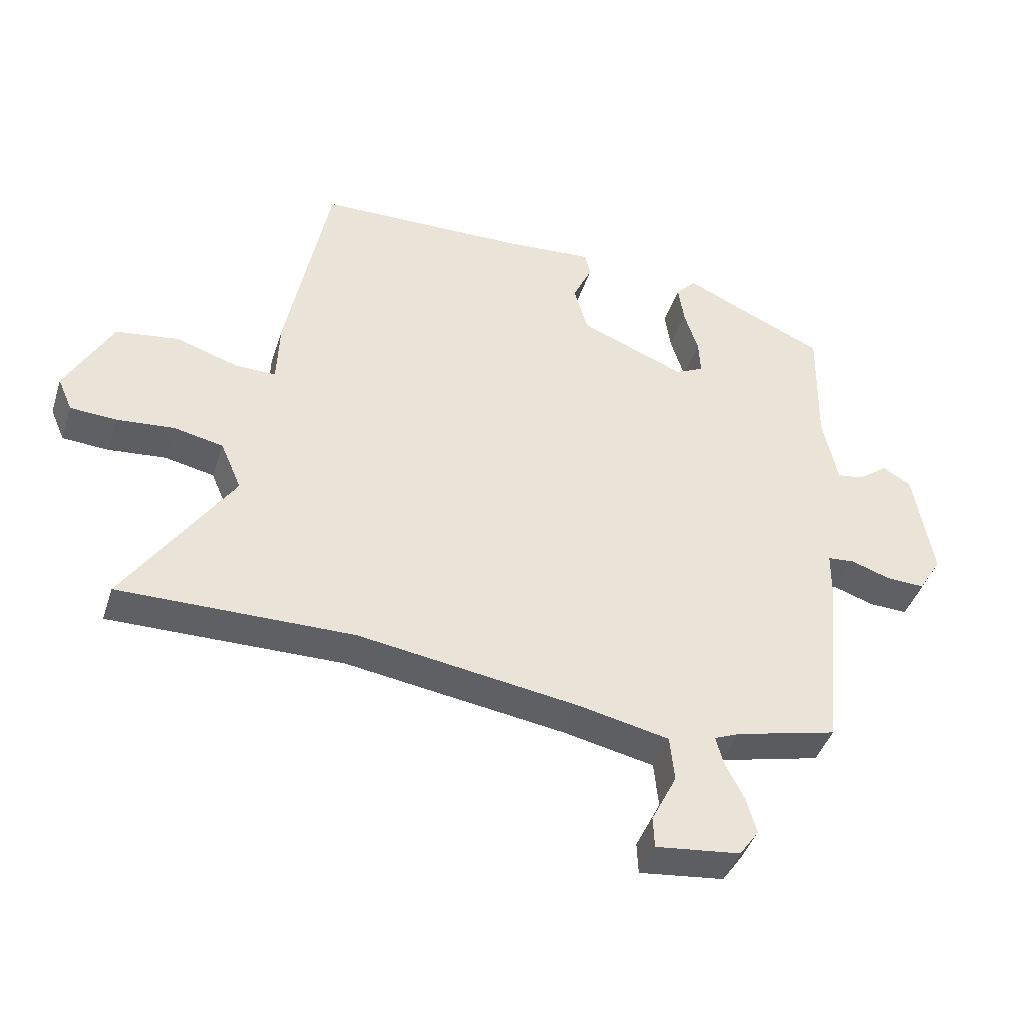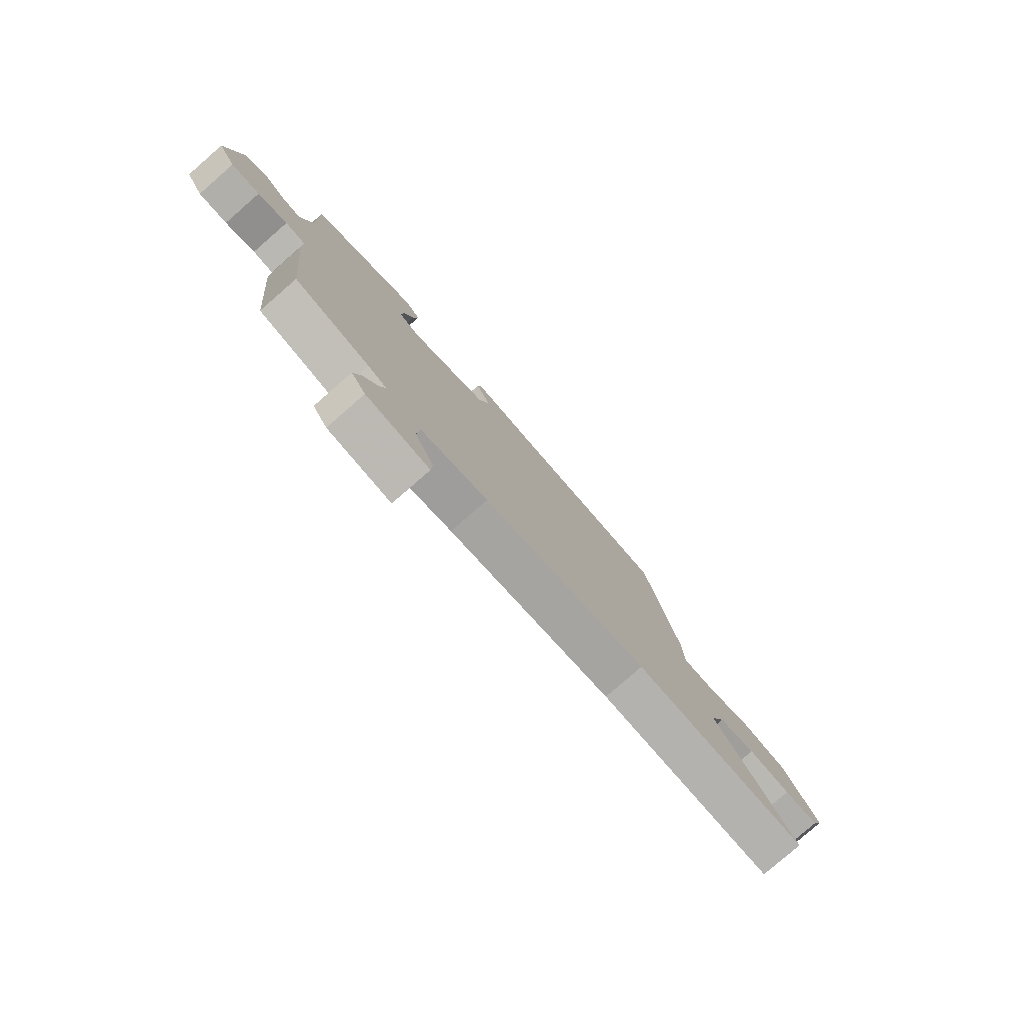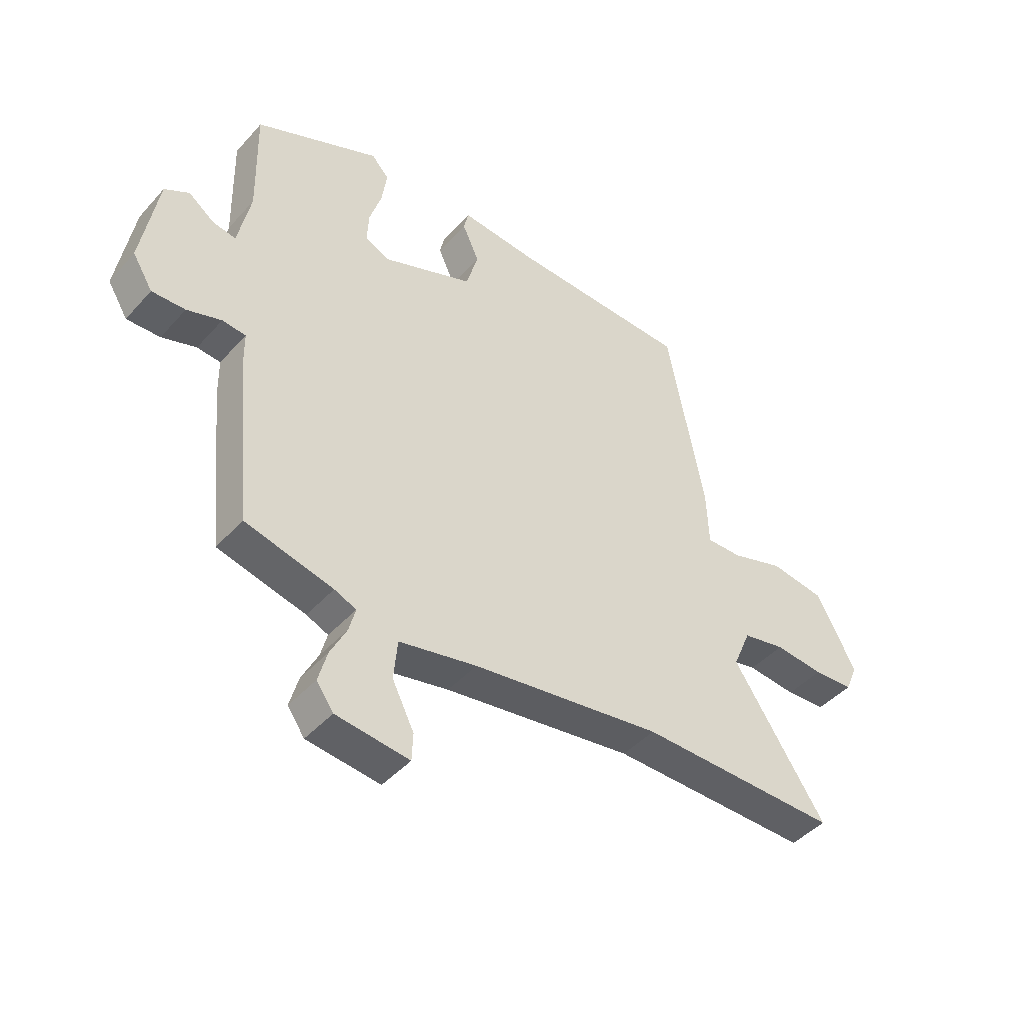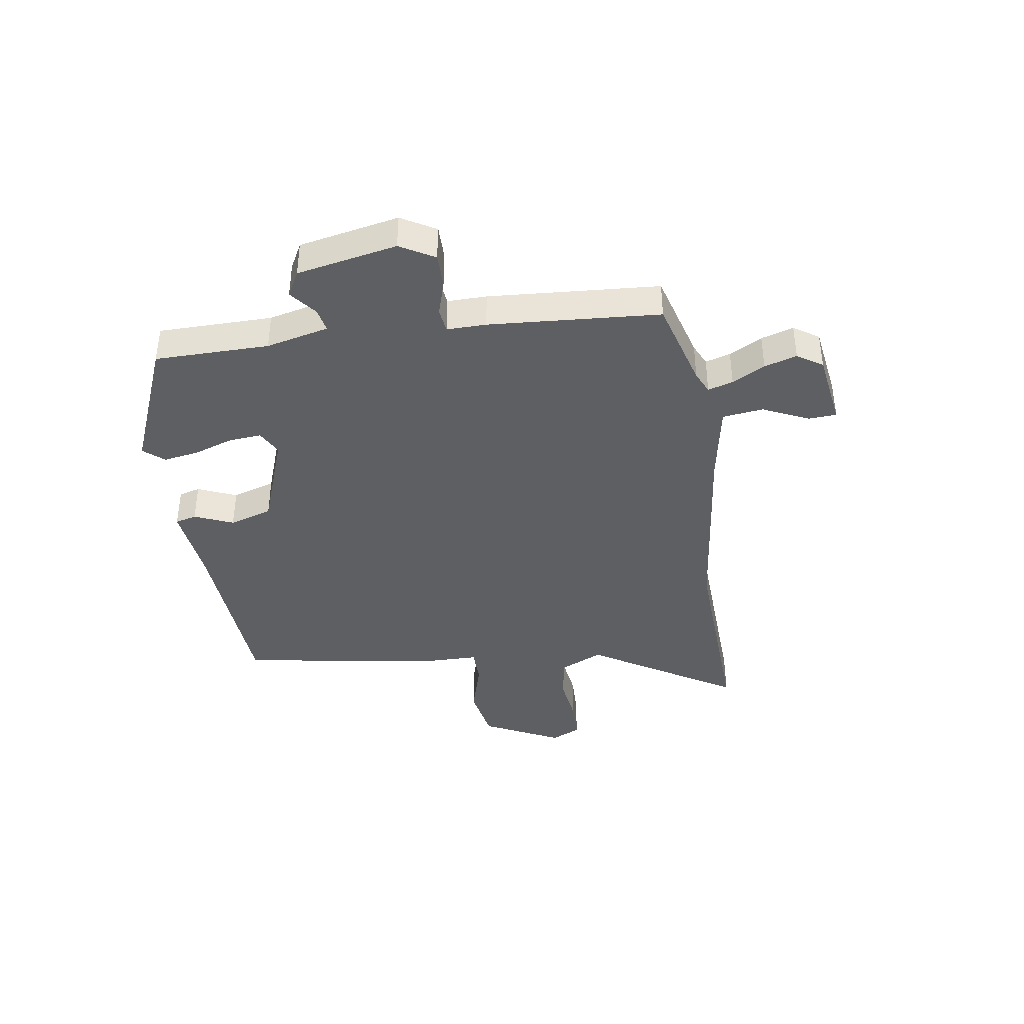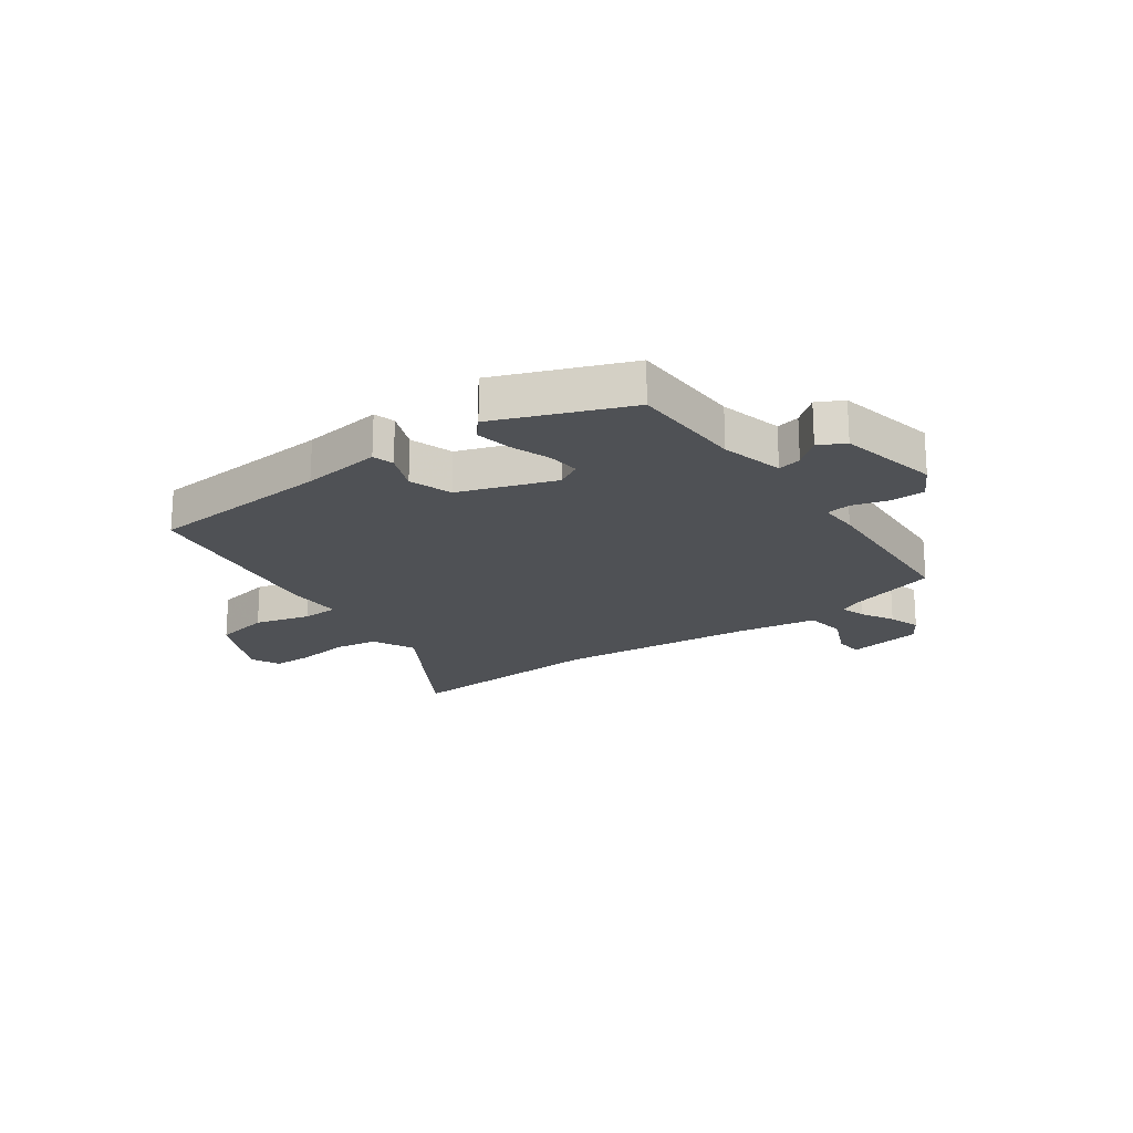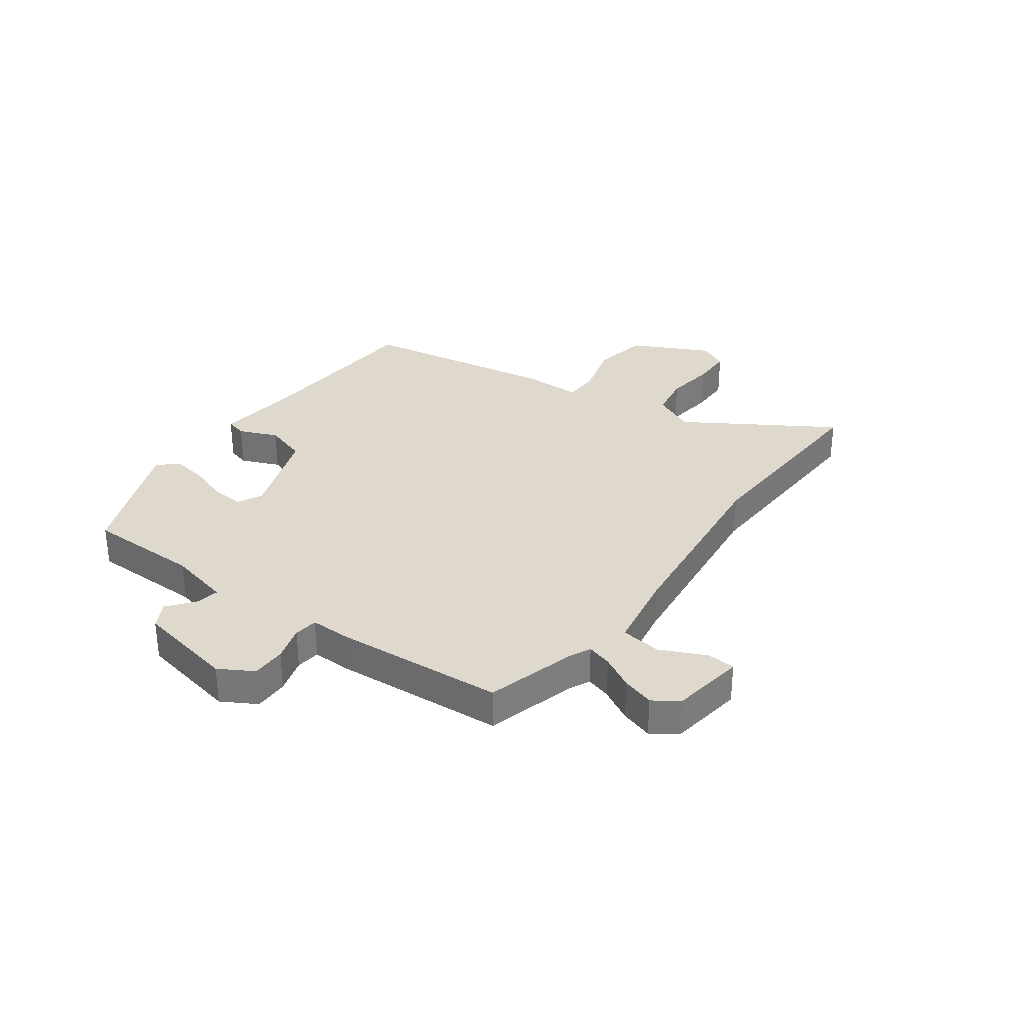
<metadata>
{"format":"obj","ext":"obj","renderer":"f3d","projection":"perspective","resolution":1024,"background":"white","views":[{"elev":-42.8,"azim":-17.5,"up":"+Z"},{"elev":-79.2,"azim":131.1,"up":"+Z"},{"elev":-44.3,"azim":141.4,"up":"+Z"},{"elev":-39.9,"azim":100.3,"up":"+Y"},{"elev":-20.0,"azim":38.2,"up":"+Y"},{"elev":32.0,"azim":127.7,"up":"+Y"}]}
</metadata>
<code>
v -0.418 0.07 0.468
v -0.089 0.07 0.478
v 0.053 0.07 0.49
v 0.062 0.07 0.452
v 0.031 0.07 0.384
v 0.053 0.07 0.307
v 0.22 0.07 0.241
v 0.265 0.07 0.263
v 0.262 0.07 0.32
v 0.24 0.07 0.391
v 0.231 0.07 0.455
v 0.263 0.07 0.49
v 0.491 0.07 0.388
v 0.487 0.07 0.185
v 0.51 0.07 0.073
v 0.552 0.07 0.08
v 0.6 0.07 0.116
v 0.645 0.07 0.09
v 0.675 0.07 -0.089
v 0.638 0.07 -0.149
v 0.577 0.07 -0.147
v 0.514 0.07 -0.126
v 0.471 0.07 -0.13
v 0.47 0.07 -0.2
v 0.44 0.07 -0.503
v 0.279 0.07 -0.543
v 0.239 0.07 -0.56
v 0.251 0.07 -0.605
v 0.281 0.07 -0.664
v 0.297 0.07 -0.722
v 0.266 0.07 -0.766
v 0.132 0.07 -0.782
v 0.13 0.07 -0.732
v 0.17 0.07 -0.652
v 0.163 0.07 -0.579
v 0.02 0.07 -0.549
v -0.329 0.07 -0.498
v -0.697 0.07 -0.503
v -0.528 0.07 -0.248
v -0.561 0.07 -0.171
v -0.639 0.07 -0.155
v -0.729 0.07 -0.164
v -0.802 0.07 -0.16
v -0.825 0.07 -0.107
v -0.752 0.07 0.029
v -0.652 0.07 0.044
v -0.555 0.07 0.013
v -0.49 0.07 0.012
v -0.486 0.07 0.115
v -0.418 0 0.468
v -0.089 0 0.478
v 0.053 0 0.49
v 0.062 0 0.452
v 0.031 0 0.384
v 0.053 0 0.307
v 0.22 0 0.241
v 0.265 0 0.263
v 0.262 0 0.32
v 0.24 0 0.391
v 0.231 0 0.455
v 0.263 0 0.49
v 0.491 0 0.388
v 0.487 0 0.185
v 0.51 0 0.073
v 0.552 0 0.08
v 0.6 0 0.116
v 0.645 0 0.09
v 0.675 0 -0.089
v 0.638 0 -0.149
v 0.577 0 -0.147
v 0.514 0 -0.126
v 0.471 0 -0.13
v 0.47 0 -0.2
v 0.44 0 -0.503
v 0.279 0 -0.543
v 0.239 0 -0.56
v 0.251 0 -0.605
v 0.281 0 -0.664
v 0.297 0 -0.722
v 0.266 0 -0.766
v 0.132 0 -0.782
v 0.13 0 -0.732
v 0.17 0 -0.652
v 0.163 0 -0.579
v 0.02 0 -0.549
v -0.329 0 -0.498
v -0.697 0 -0.503
v -0.528 0 -0.248
v -0.561 0 -0.171
v -0.639 0 -0.155
v -0.729 0 -0.164
v -0.802 0 -0.16
v -0.825 0 -0.107
v -0.752 0 0.029
v -0.652 0 0.044
v -0.555 0 0.013
v -0.49 0 0.012
v -0.486 0 0.115
f 48 49 1 2
f 45 46 47
f 44 45 47
f 43 44 47
f 42 43 47
f 41 42 47
f 40 41 47 48
f 3 4 5
f 2 3 5
f 48 2 5
f 40 48 5
f 39 40 5
f 39 5 6
f 38 39 6
f 37 38 6
f 32 33 34
f 31 32 34
f 30 31 34
f 29 30 34
f 28 29 34
f 27 28 34 35
f 26 27 35 36
f 37 6 7
f 36 37 7
f 26 36 7
f 25 26 7
f 24 25 7
f 23 24 7
f 20 21 22
f 19 20 22
f 18 19 22
f 17 18 22
f 16 17 22
f 12 13 14
f 11 12 14
f 10 11 14
f 9 10 14
f 8 9 14 15
f 7 8 15
f 23 7 15
f 15 16 22 23
f 51 50 98 97
f 96 95 94
f 96 94 93
f 96 93 92
f 96 92 91
f 96 91 90
f 97 96 90 89
f 54 53 52
f 54 52 51
f 54 51 97
f 54 97 89
f 54 89 88
f 55 54 88
f 55 88 87
f 55 87 86
f 83 82 81
f 83 81 80
f 83 80 79
f 83 79 78
f 83 78 77
f 84 83 77 76
f 85 84 76 75
f 56 55 86
f 56 86 85
f 56 85 75
f 56 75 74
f 56 74 73
f 56 73 72
f 71 70 69
f 71 69 68
f 71 68 67
f 71 67 66
f 71 66 65
f 63 62 61
f 63 61 60
f 63 60 59
f 63 59 58
f 64 63 58 57
f 64 57 56
f 64 56 72
f 72 71 65 64
f 1 50 51 2
f 2 51 52 3
f 3 52 53 4
f 4 53 54 5
f 5 54 55 6
f 6 55 56 7
f 7 56 57 8
f 8 57 58 9
f 9 58 59 10
f 10 59 60 11
f 11 60 61 12
f 12 61 62 13
f 13 62 63 14
f 14 63 64 15
f 15 64 65 16
f 16 65 66 17
f 17 66 67 18
f 18 67 68 19
f 19 68 69 20
f 20 69 70 21
f 21 70 71 22
f 22 71 72 23
f 23 72 73 24
f 24 73 74 25
f 25 74 75 26
f 26 75 76 27
f 27 76 77 28
f 28 77 78 29
f 29 78 79 30
f 30 79 80 31
f 31 80 81 32
f 32 81 82 33
f 33 82 83 34
f 34 83 84 35
f 35 84 85 36
f 36 85 86 37
f 37 86 87 38
f 38 87 88 39
f 39 88 89 40
f 40 89 90 41
f 41 90 91 42
f 42 91 92 43
f 43 92 93 44
f 44 93 94 45
f 45 94 95 46
f 46 95 96 47
f 47 96 97 48
f 48 97 98 49
f 49 98 50 1

</code>
